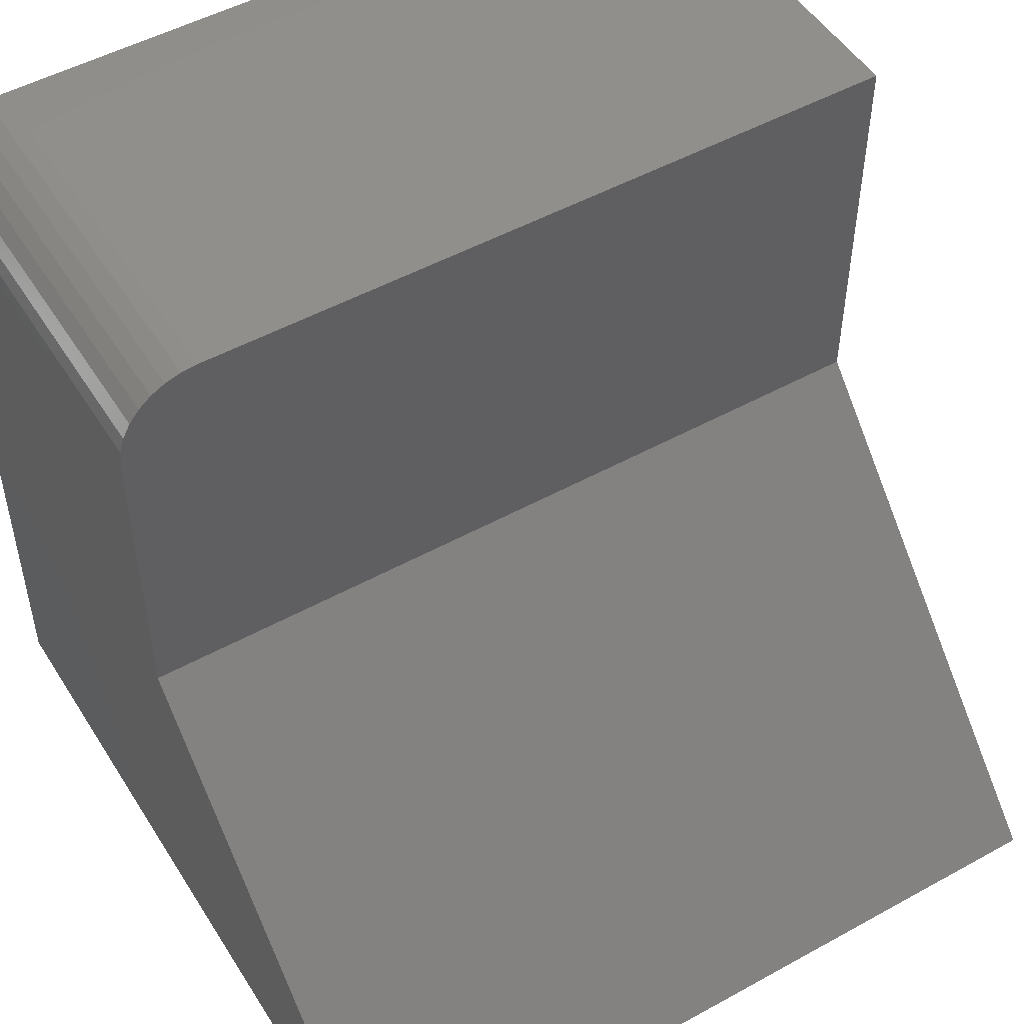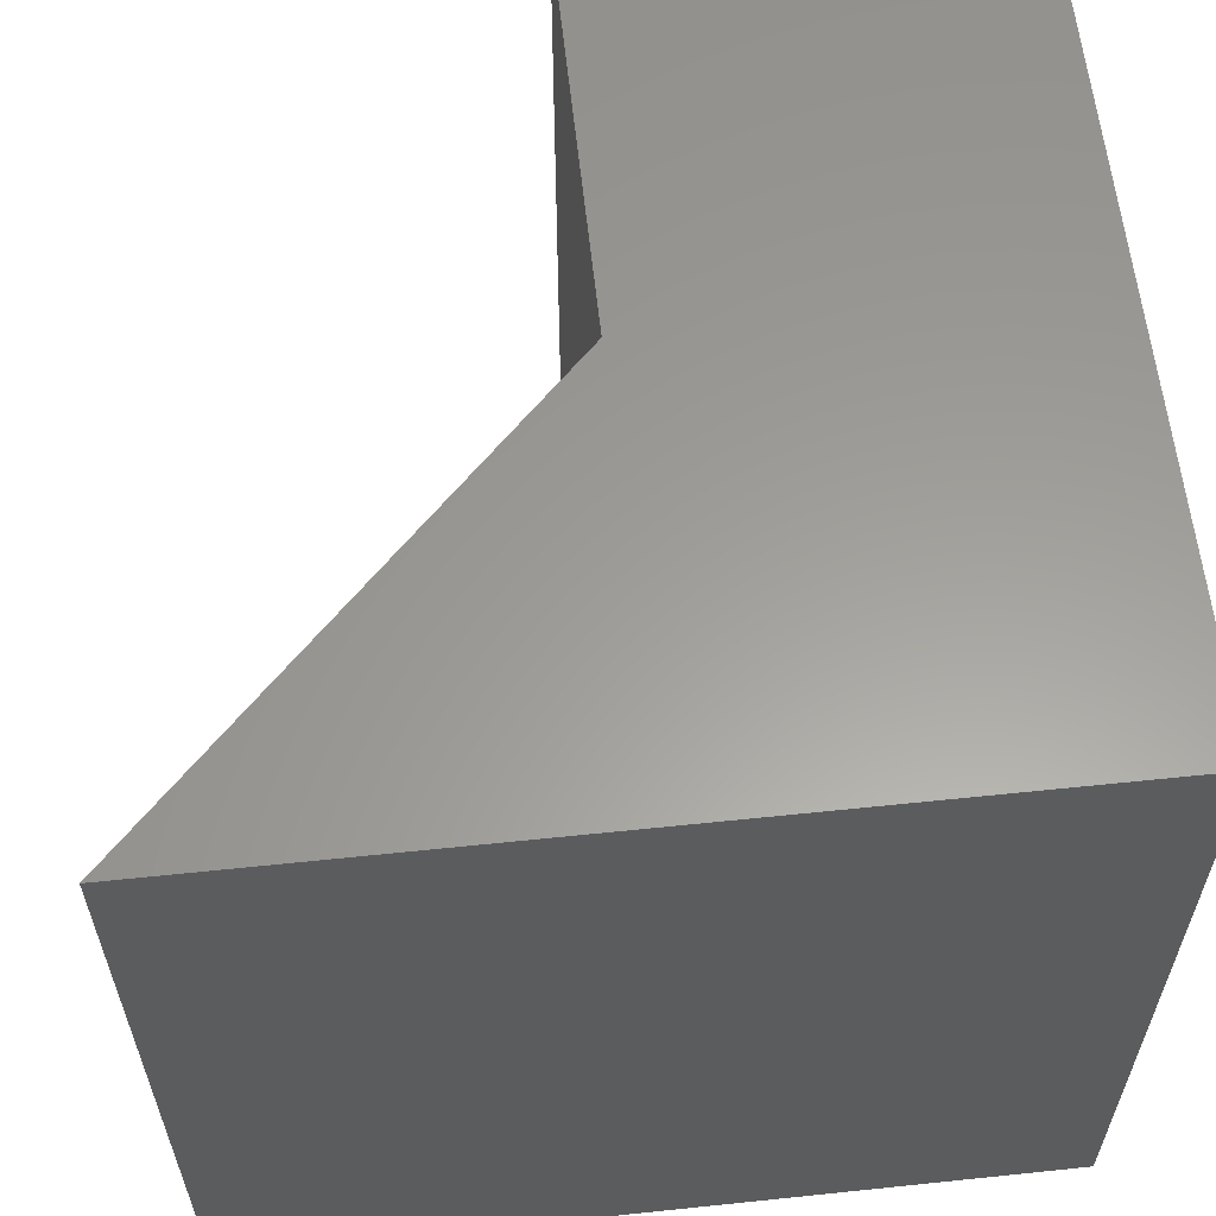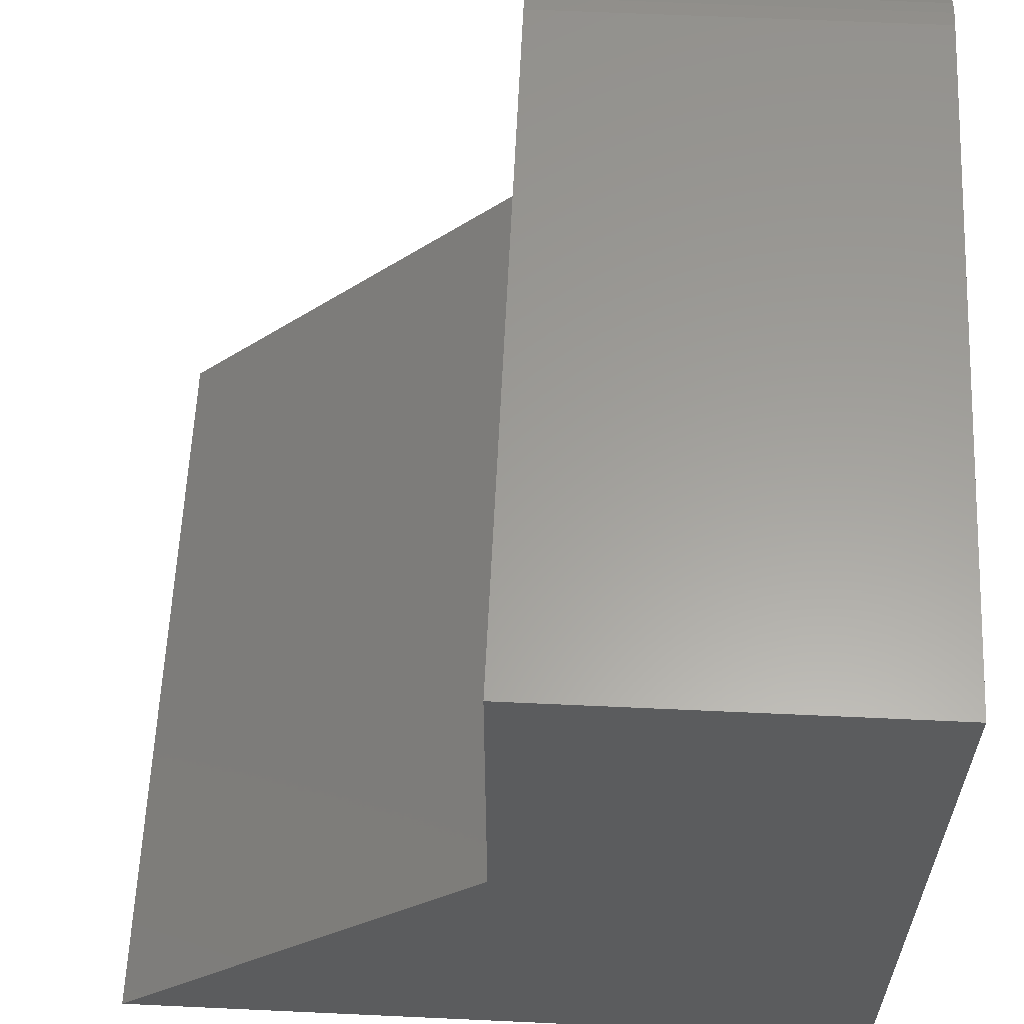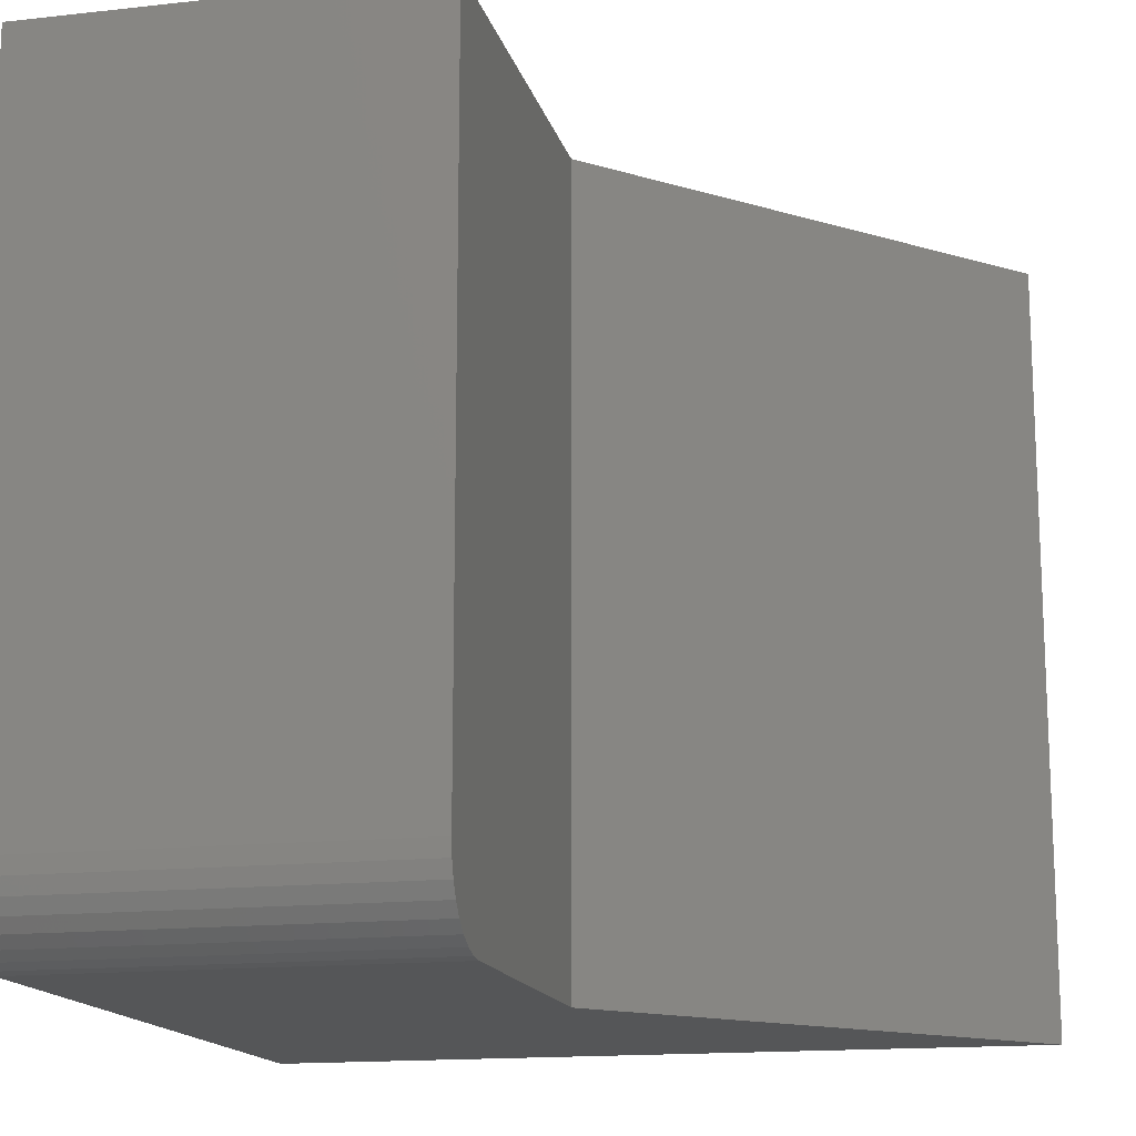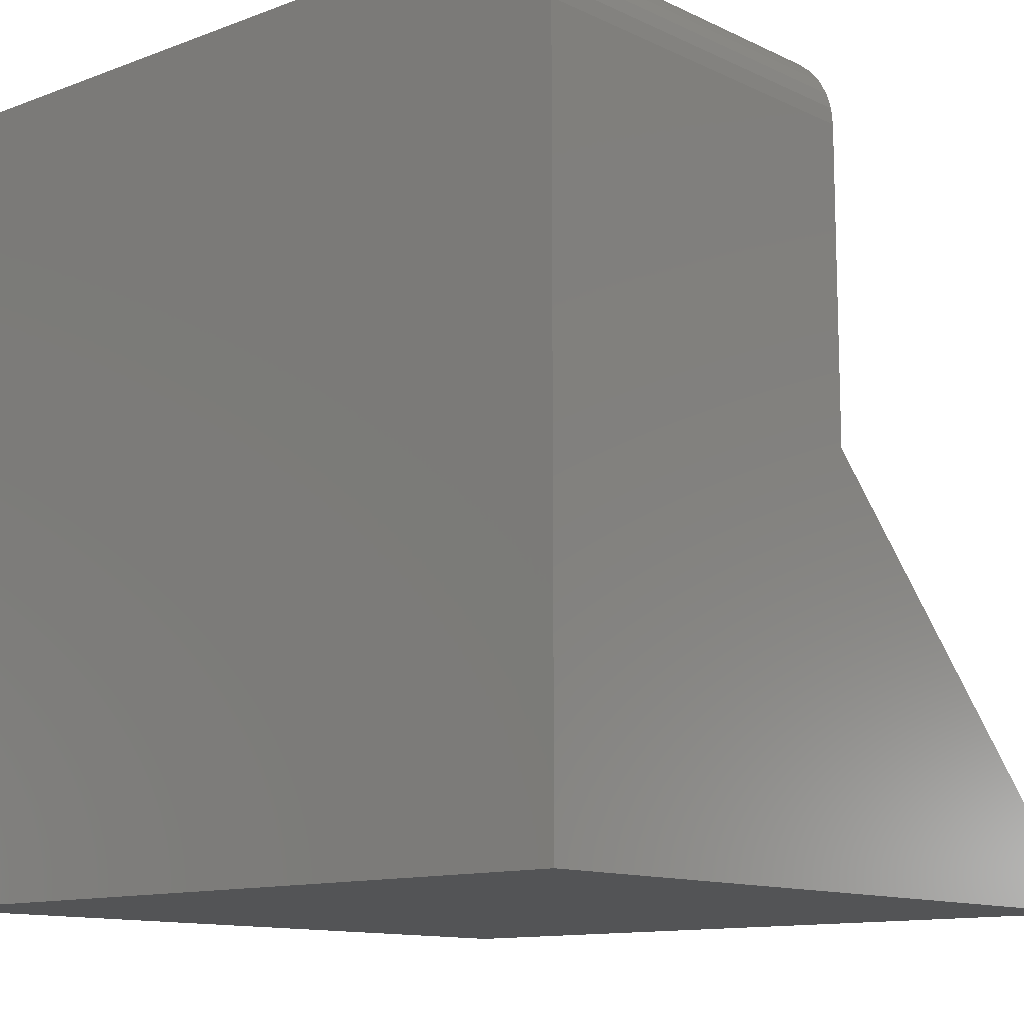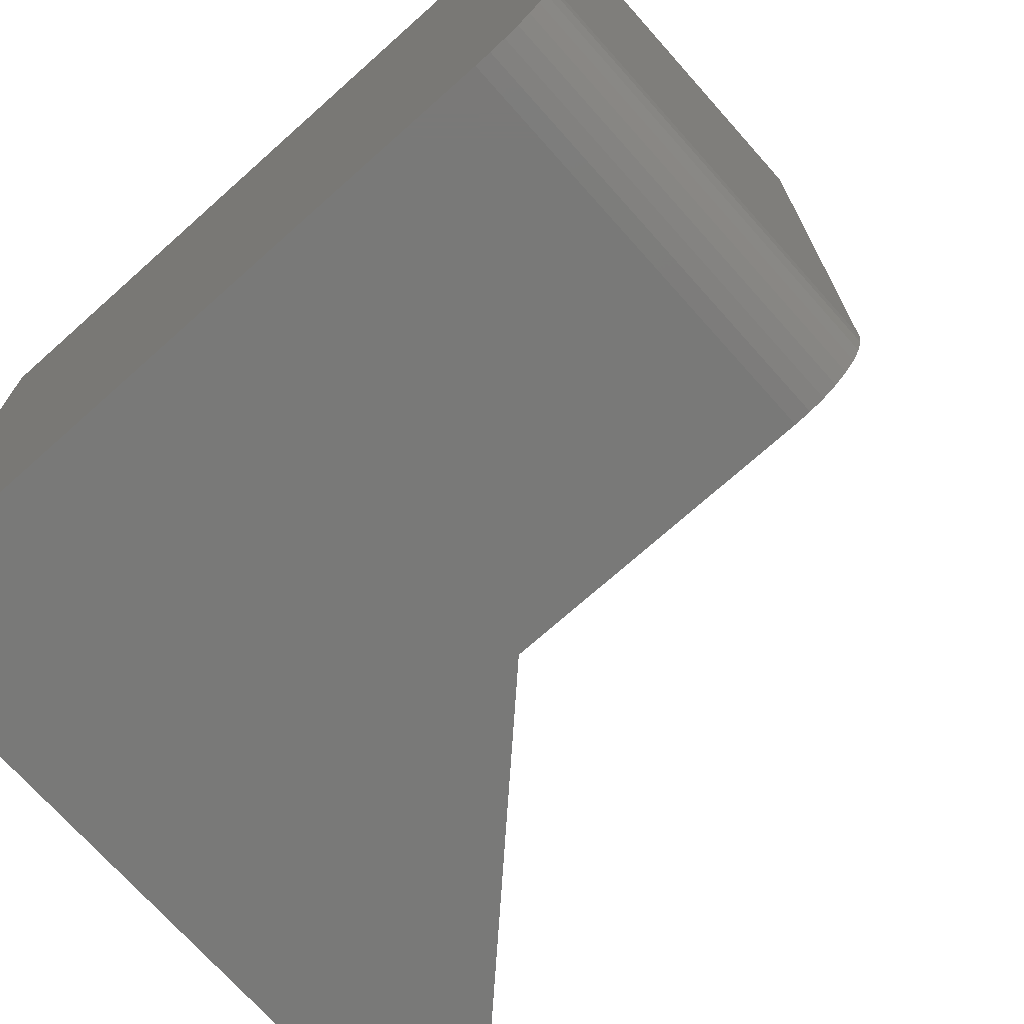
<metadata>
{"format":"stl","ext":"stl","renderer":"f3d","projection":"perspective","resolution":1024,"background":"white","views":[{"elev":50.3,"azim":58.8,"up":"+Z"},{"elev":60.4,"azim":173.9,"up":"+Y"},{"elev":60.7,"azim":-177.3,"up":"+Z"},{"elev":-15.3,"azim":13.3,"up":"+Y"},{"elev":-11.9,"azim":-48.3,"up":"+Z"},{"elev":-72.0,"azim":-48.3,"up":"+Y"}]}
</metadata>
<code>
# stl→obj: 26 verts, 48 faces
v -0.2226 -0.75 0.3984
v -0.6016 -0.75 0.3984
v -0.2226 -0.75 0.1055
v -0.6016 -0.75 -0.2734
v 0.1484 -0.75 -0.2734
v -0.6016 -0.7485 0.4137
v -0.6016 -0.7441 0.4283
v -0.6016 -0.7368 0.4418
v -0.6016 -0.7271 0.4537
v -0.6016 -0.7153 0.4634
v -0.6016 -0.7018 0.4706
v -0.6016 -0.6871 0.4751
v -0.6016 -0.6719 0.4766
v -0.6016 4.163e-17 0.4766
v -0.6016 0 -0.2734
v -0.2226 8.37e-17 0.4766
v -0.2226 -0.6719 0.4766
v -0.2226 6.311e-17 0.1055
v -0.2226 -0.6871 0.4751
v -0.2226 -0.7018 0.4706
v -0.2226 -0.7153 0.4634
v -0.2226 -0.7271 0.4537
v -0.2226 -0.7368 0.4418
v -0.2226 -0.7441 0.4283
v -0.2226 -0.7485 0.4137
v 0.1484 8.327e-17 -0.2734
f 1 2 3
f 3 2 4
f 3 4 5
f 4 2 6
f 4 6 7
f 4 7 8
f 4 8 9
f 4 9 10
f 4 10 11
f 4 11 12
f 4 12 13
f 4 13 14
f 4 14 15
f 16 14 17
f 17 14 13
f 3 18 16
f 3 16 17
f 3 17 19
f 3 19 20
f 3 20 21
f 3 21 22
f 3 22 23
f 3 23 24
f 3 24 25
f 3 25 1
f 17 13 19
f 19 13 12
f 19 12 20
f 20 12 11
f 20 11 21
f 21 11 10
f 21 10 22
f 22 10 9
f 22 9 23
f 23 9 8
f 23 8 24
f 24 8 7
f 24 7 25
f 25 7 6
f 25 6 1
f 1 6 2
f 26 15 18
f 18 15 14
f 18 14 16
f 26 18 5
f 5 18 3
f 15 26 4
f 4 26 5

</code>
